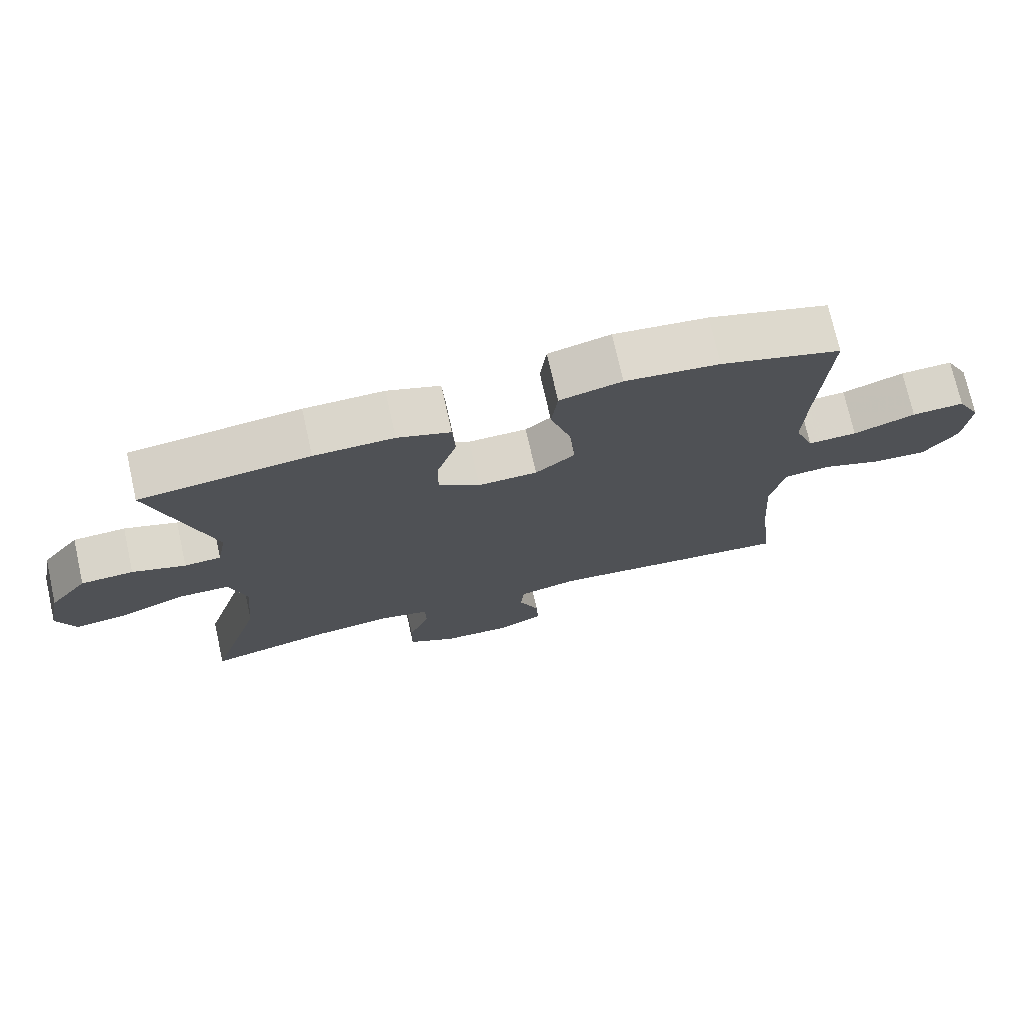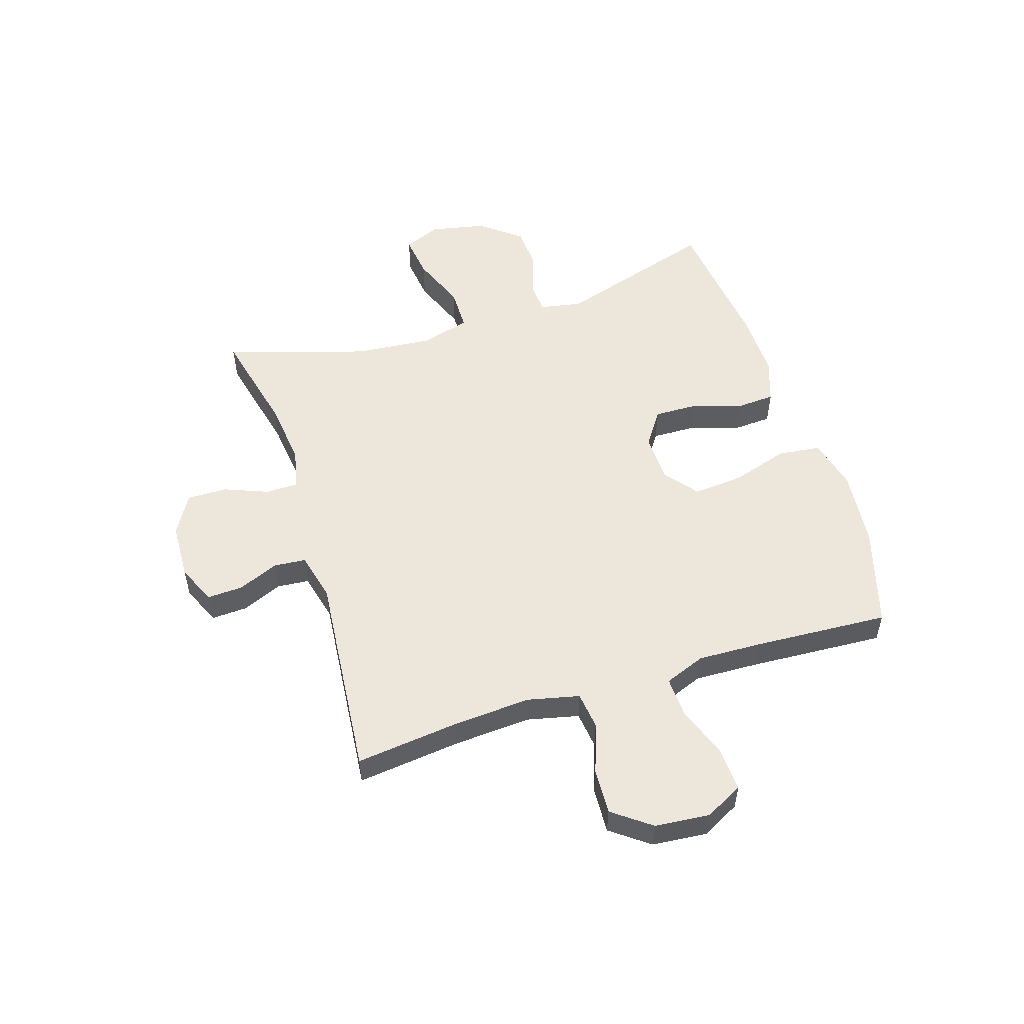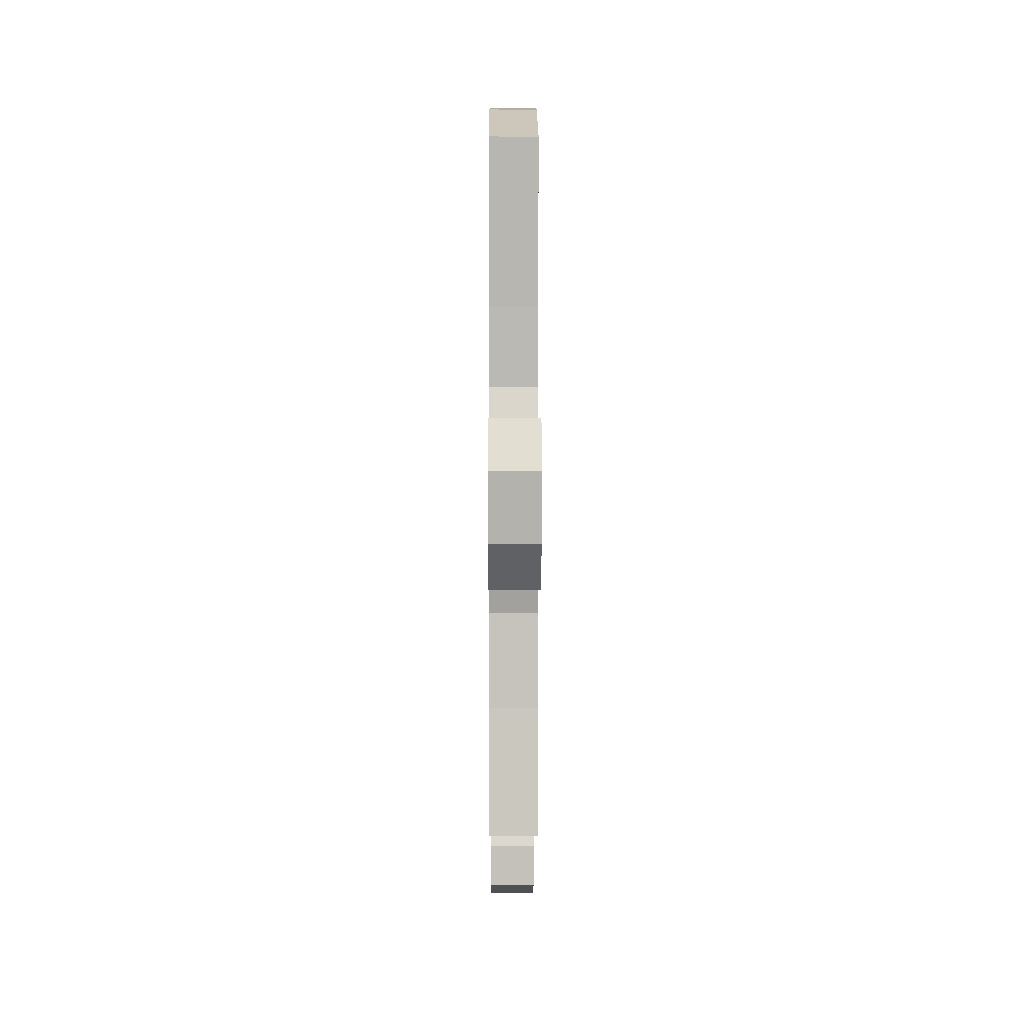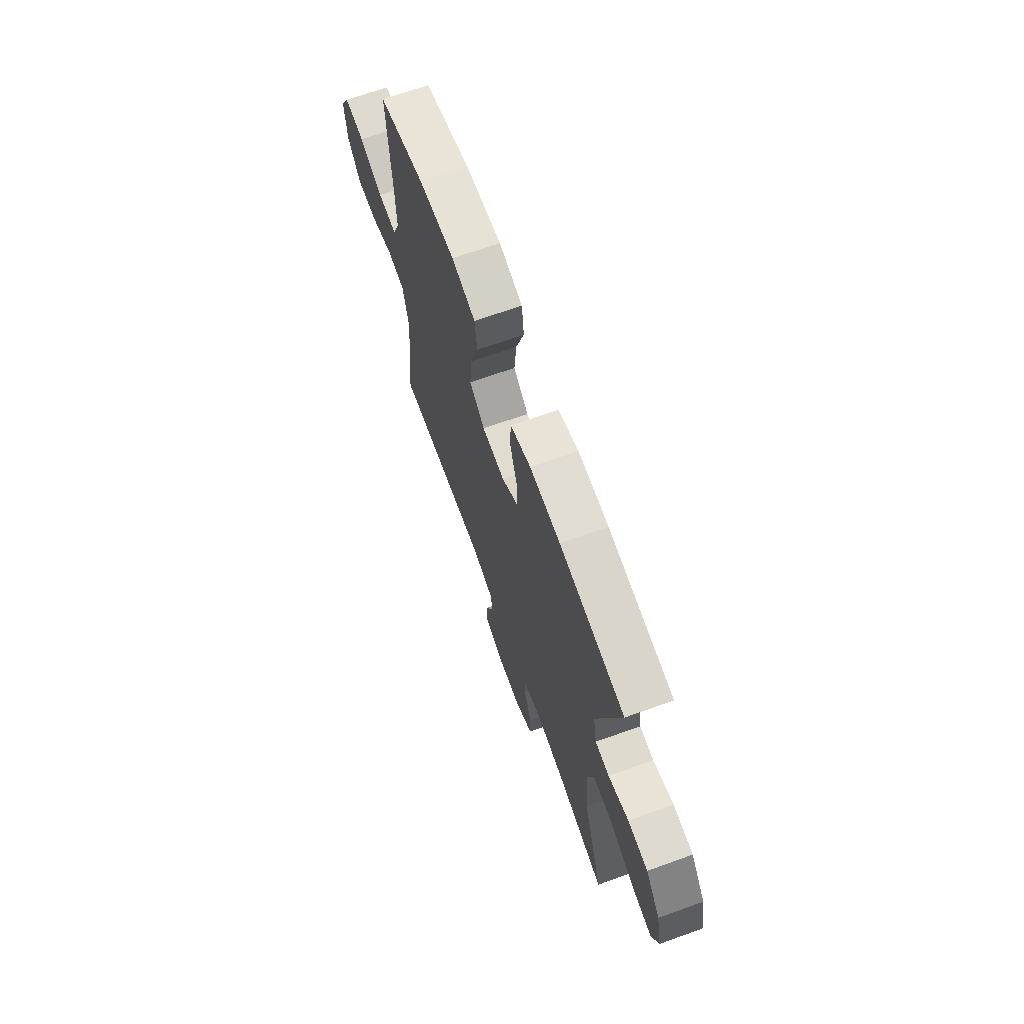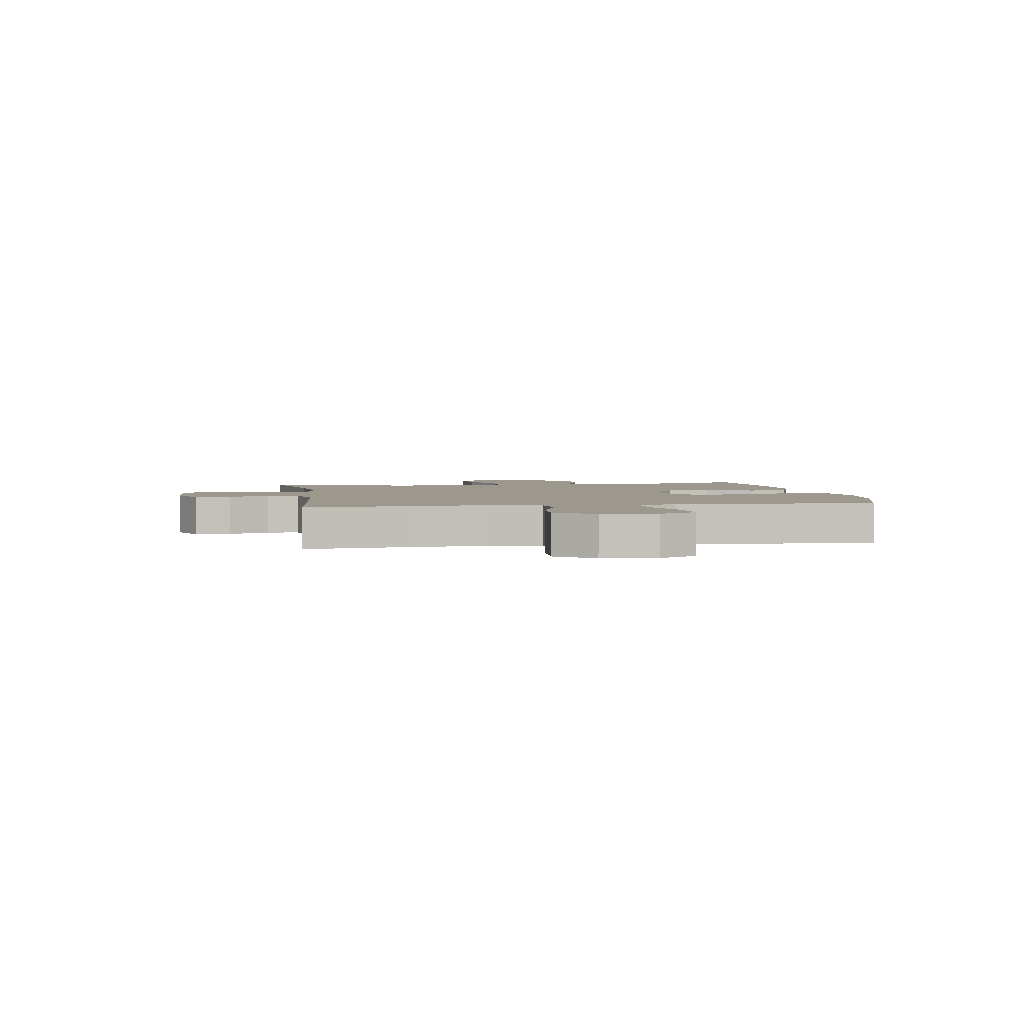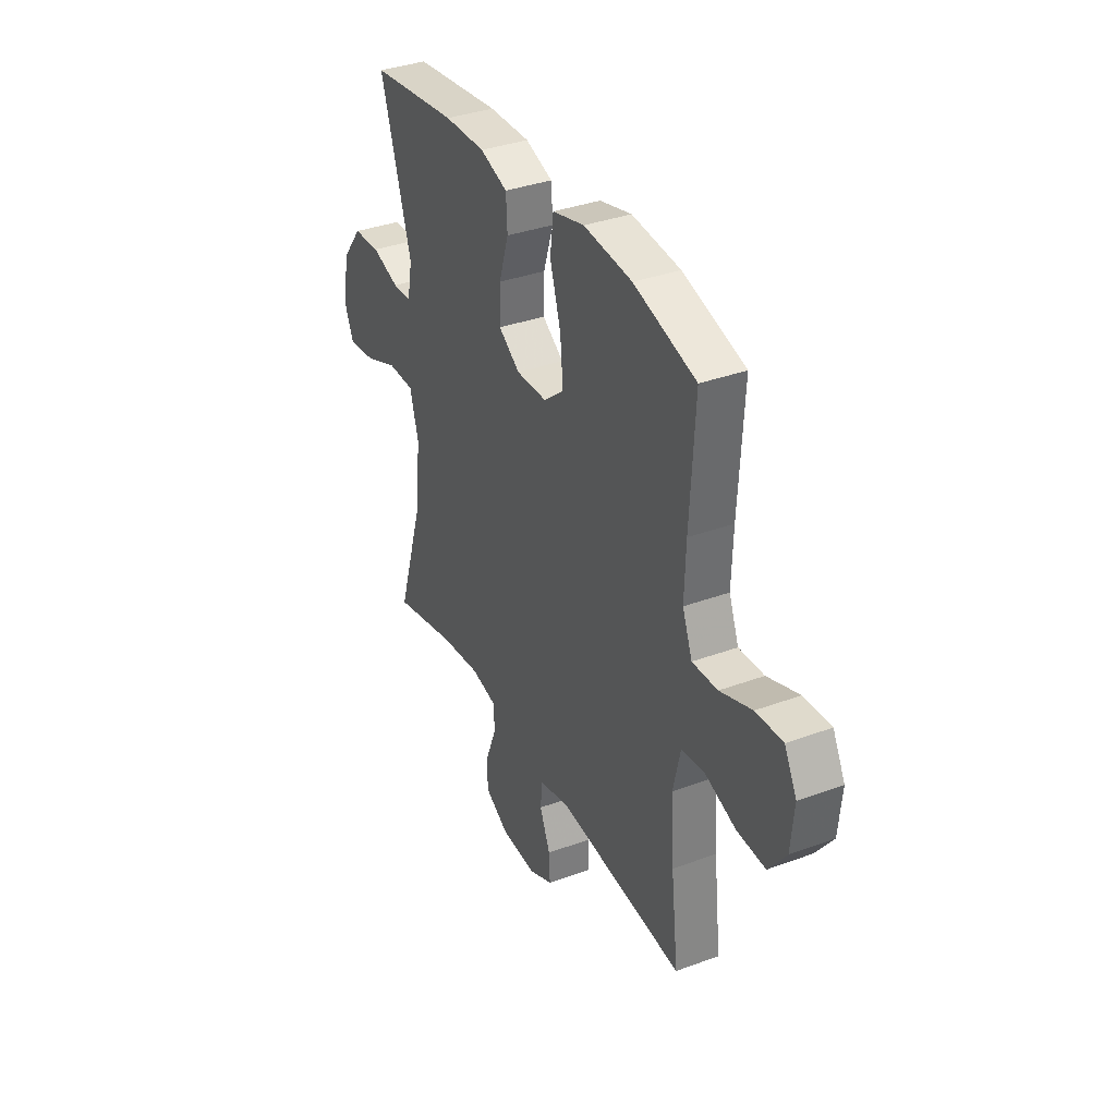
<metadata>
{"format":"obj","ext":"obj","renderer":"f3d","projection":"perspective","resolution":1024,"background":"white","views":[{"elev":73.6,"azim":167.4,"up":"+Z"},{"elev":53.5,"azim":-107.6,"up":"+Y"},{"elev":5.1,"azim":-90.3,"up":"+Z"},{"elev":68.4,"azim":70.3,"up":"+Z"},{"elev":3.0,"azim":-98.8,"up":"+Y"},{"elev":35.6,"azim":-116.0,"up":"+Z"}]}
</metadata>
<code>
v -0.5 0.07 -0.5
v -0.479 0.07 -0.317
v -0.47 0.07 -0.18
v -0.491 0.07 -0.088
v -0.557 0.07 -0.08
v -0.645 0.07 -0.111
v -0.726 0.07 -0.115
v -0.776 0.07 -0.048
v -0.785 0.07 0.049
v -0.75 0.07 0.116
v -0.673 0.07 0.112
v -0.582 0.07 0.079
v -0.51 0.07 0.076
v -0.482 0.07 0.148
v -0.486 0.07 0.261
v -0.5 0.07 0.5
v -0.323 0.07 0.552
v -0.185 0.07 0.566
v -0.094 0.07 0.543
v -0.085 0.07 0.468
v -0.116 0.07 0.368
v -0.124 0.07 0.279
v -0.066 0.07 0.232
v 0.021 0.07 0.23
v 0.082 0.07 0.272
v 0.08 0.07 0.348
v 0.052 0.07 0.436
v 0.056 0.07 0.504
v 0.134 0.07 0.531
v 0.251 0.07 0.529
v 0.5 0.07 0.5
v 0.412 0.07 0.216
v 0.426 0.07 0.142
v 0.48 0.07 0.139
v 0.558 0.07 0.165
v 0.635 0.07 0.161
v 0.691 0.07 0.089
v 0.711 0.07 -0.009
v 0.684 0.07 -0.074
v 0.606 0.07 -0.064
v 0.51 0.07 -0.026
v 0.434 0.07 -0.027
v 0.41 0.07 -0.114
v 0.422 0.07 -0.251
v 0.5 0.07 -0.5
v 0.318 0.07 -0.457
v 0.202 0.07 -0.443
v 0.129 0.07 -0.459
v 0.128 0.07 -0.516
v 0.159 0.07 -0.594
v 0.16 0.07 -0.665
v 0.09 0.07 -0.705
v -0.01 0.07 -0.709
v -0.079 0.07 -0.678
v -0.076 0.07 -0.615
v -0.046 0.07 -0.543
v -0.051 0.07 -0.487
v -0.137 0.07 -0.466
v -0.5 0 -0.5
v -0.479 0 -0.317
v -0.47 0 -0.18
v -0.491 0 -0.088
v -0.557 0 -0.08
v -0.645 0 -0.111
v -0.726 0 -0.115
v -0.776 0 -0.048
v -0.785 0 0.049
v -0.75 0 0.116
v -0.673 0 0.112
v -0.582 0 0.079
v -0.51 0 0.076
v -0.482 0 0.148
v -0.486 0 0.261
v -0.5 0 0.5
v -0.323 0 0.552
v -0.185 0 0.566
v -0.094 0 0.543
v -0.085 0 0.468
v -0.116 0 0.368
v -0.124 0 0.279
v -0.066 0 0.232
v 0.021 0 0.23
v 0.082 0 0.272
v 0.08 0 0.348
v 0.052 0 0.436
v 0.056 0 0.504
v 0.134 0 0.531
v 0.251 0 0.529
v 0.5 0 0.5
v 0.412 0 0.216
v 0.426 0 0.142
v 0.48 0 0.139
v 0.558 0 0.165
v 0.635 0 0.161
v 0.691 0 0.089
v 0.711 0 -0.009
v 0.684 0 -0.074
v 0.606 0 -0.064
v 0.51 0 -0.026
v 0.434 0 -0.027
v 0.41 0 -0.114
v 0.422 0 -0.251
v 0.5 0 -0.5
v 0.318 0 -0.457
v 0.202 0 -0.443
v 0.129 0 -0.459
v 0.128 0 -0.516
v 0.159 0 -0.594
v 0.16 0 -0.665
v 0.09 0 -0.705
v -0.01 0 -0.709
v -0.079 0 -0.678
v -0.076 0 -0.615
v -0.046 0 -0.543
v -0.051 0 -0.487
v -0.137 0 -0.466
f 53 54 55 56
f 53 56 57
f 52 53 57
f 49 50 51 52
f 48 49 52 57
f 47 48 57 58
f 44 45 46
f 43 44 46 47
f 42 43 47 58
f 38 39 40 41
f 38 41 42
f 37 38 42
f 34 35 36 37
f 33 34 37 42
f 32 33 42 58
f 26 27 28 29
f 25 26 29 30
f 18 19 20 21
f 18 21 22
f 15 16 17 18
f 14 15 18 22
f 13 14 22 23
f 9 10 11 12
f 9 12 13
f 8 9 13
f 5 6 7 8
f 4 5 8 13
f 3 4 13 23
f 32 58 1 2
f 25 30 31 32
f 24 25 32 2
f 2 3 23 24
f 114 113 112 111
f 115 114 111
f 115 111 110
f 110 109 108 107
f 115 110 107 106
f 116 115 106 105
f 104 103 102
f 105 104 102 101
f 116 105 101 100
f 99 98 97 96
f 100 99 96
f 100 96 95
f 95 94 93 92
f 100 95 92 91
f 116 100 91 90
f 87 86 85 84
f 88 87 84 83
f 79 78 77 76
f 80 79 76
f 76 75 74 73
f 80 76 73 72
f 81 80 72 71
f 70 69 68 67
f 71 70 67
f 71 67 66
f 66 65 64 63
f 71 66 63 62
f 81 71 62 61
f 60 59 116 90
f 90 89 88 83
f 60 90 83 82
f 82 81 61 60
f 1 59 60 2
f 2 60 61 3
f 3 61 62 4
f 4 62 63 5
f 5 63 64 6
f 6 64 65 7
f 7 65 66 8
f 8 66 67 9
f 9 67 68 10
f 10 68 69 11
f 11 69 70 12
f 12 70 71 13
f 13 71 72 14
f 14 72 73 15
f 15 73 74 16
f 16 74 75 17
f 17 75 76 18
f 18 76 77 19
f 19 77 78 20
f 20 78 79 21
f 21 79 80 22
f 22 80 81 23
f 23 81 82 24
f 24 82 83 25
f 25 83 84 26
f 26 84 85 27
f 27 85 86 28
f 28 86 87 29
f 29 87 88 30
f 30 88 89 31
f 31 89 90 32
f 32 90 91 33
f 33 91 92 34
f 34 92 93 35
f 35 93 94 36
f 36 94 95 37
f 37 95 96 38
f 38 96 97 39
f 39 97 98 40
f 40 98 99 41
f 41 99 100 42
f 42 100 101 43
f 43 101 102 44
f 44 102 103 45
f 45 103 104 46
f 46 104 105 47
f 47 105 106 48
f 48 106 107 49
f 49 107 108 50
f 50 108 109 51
f 51 109 110 52
f 52 110 111 53
f 53 111 112 54
f 54 112 113 55
f 55 113 114 56
f 56 114 115 57
f 57 115 116 58
f 58 116 59 1

</code>
